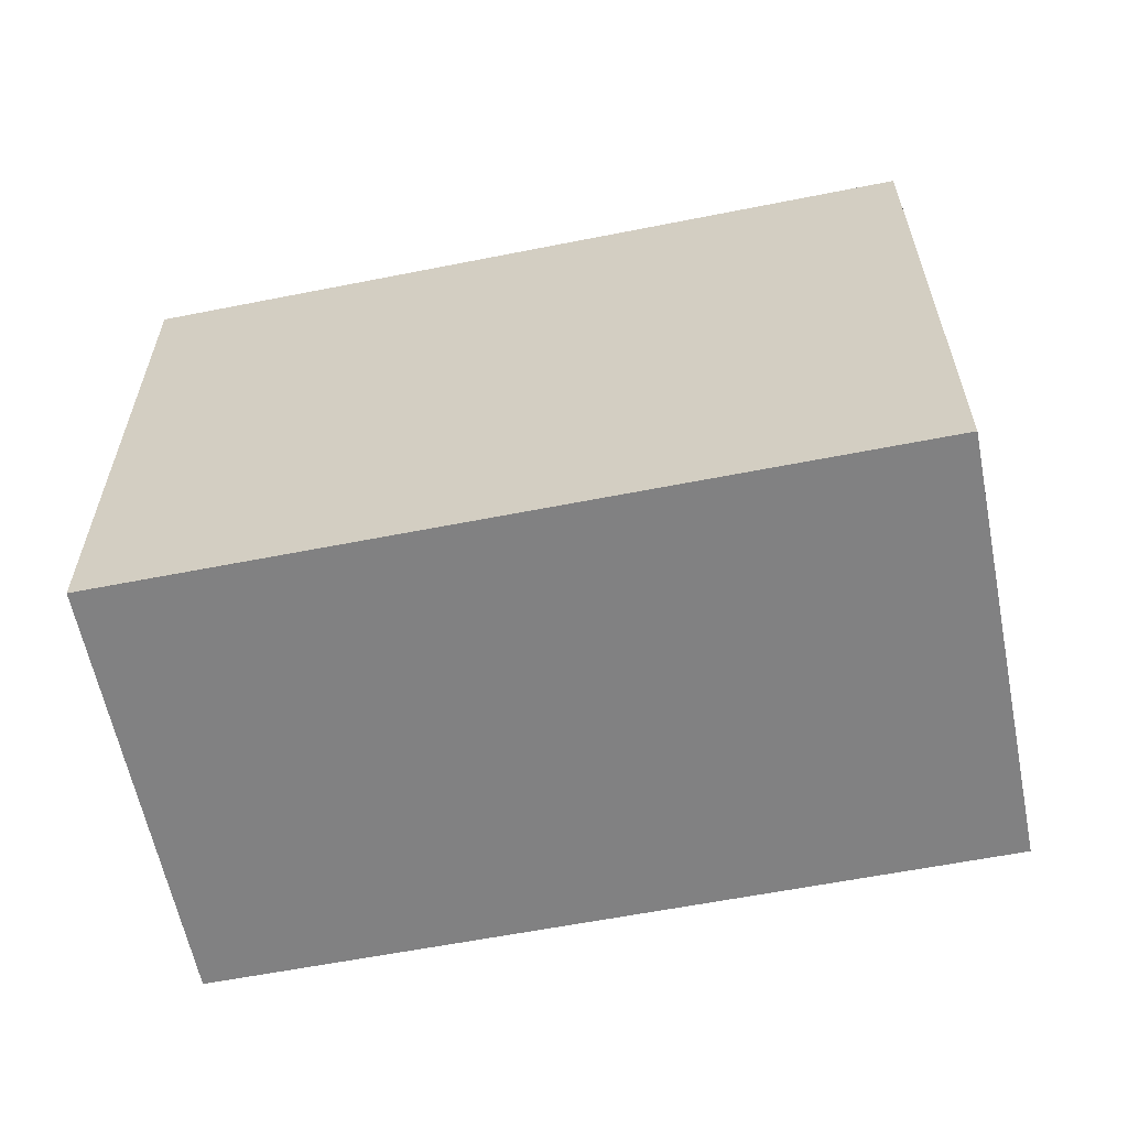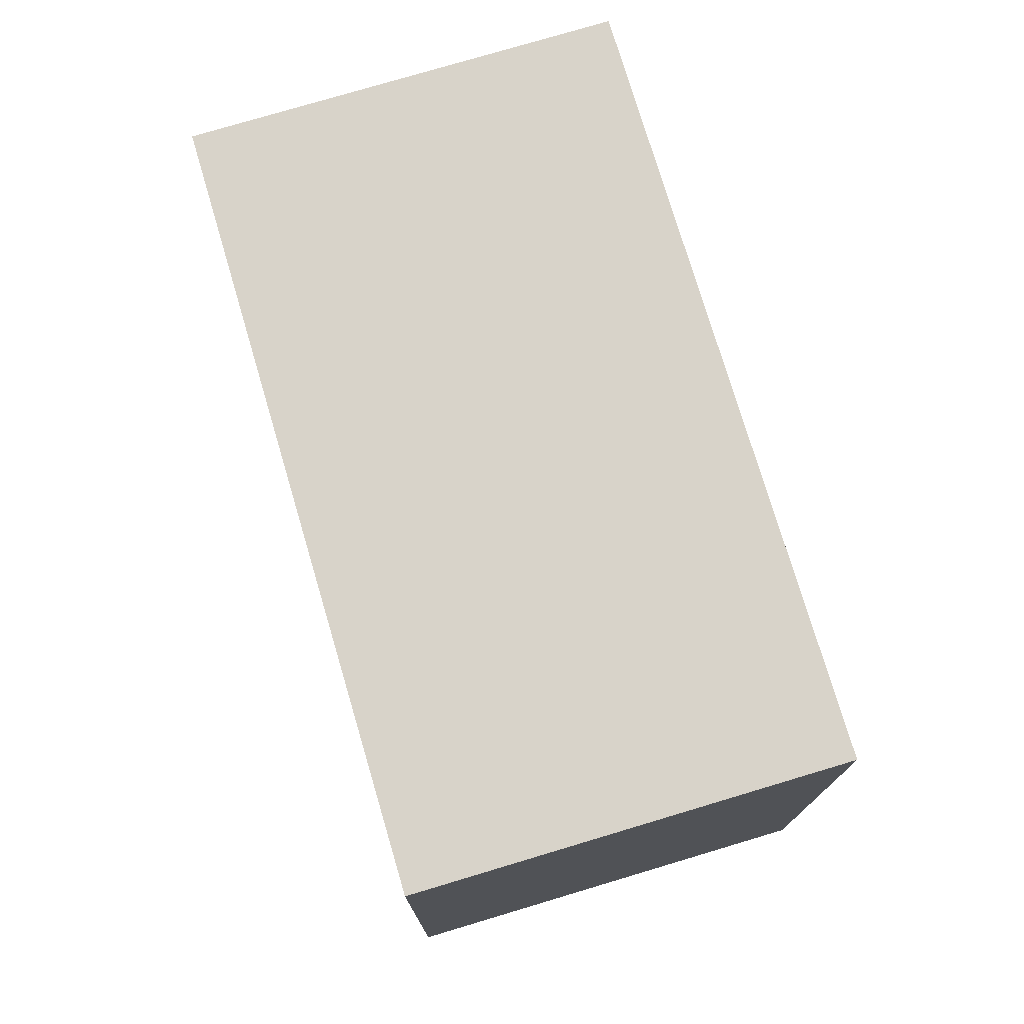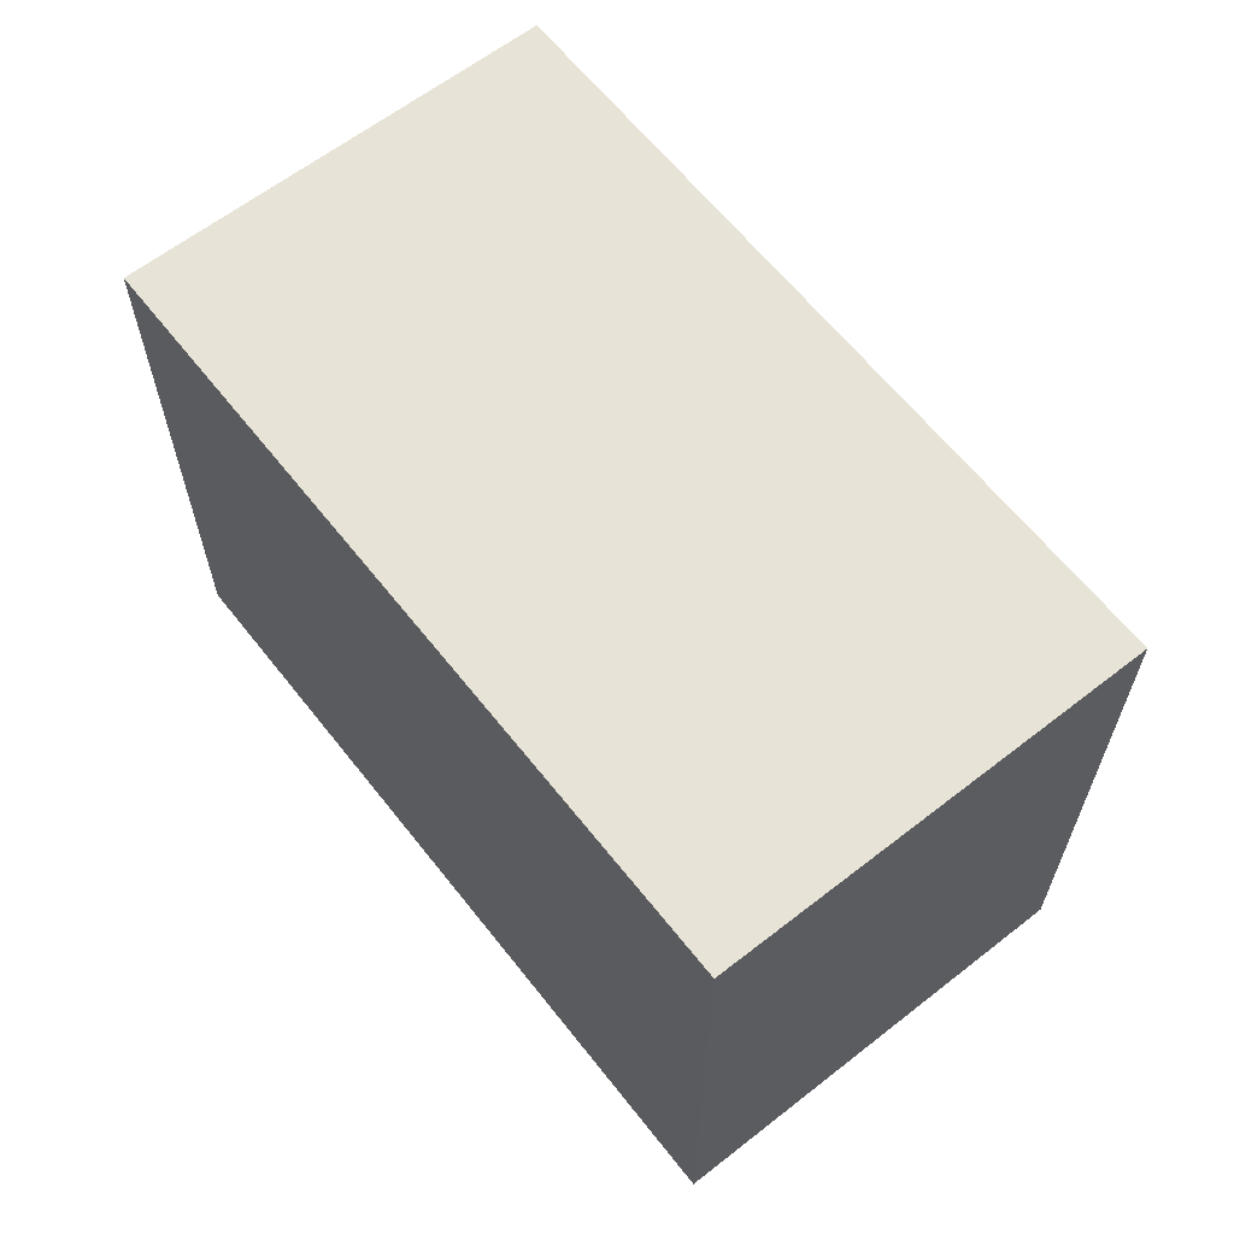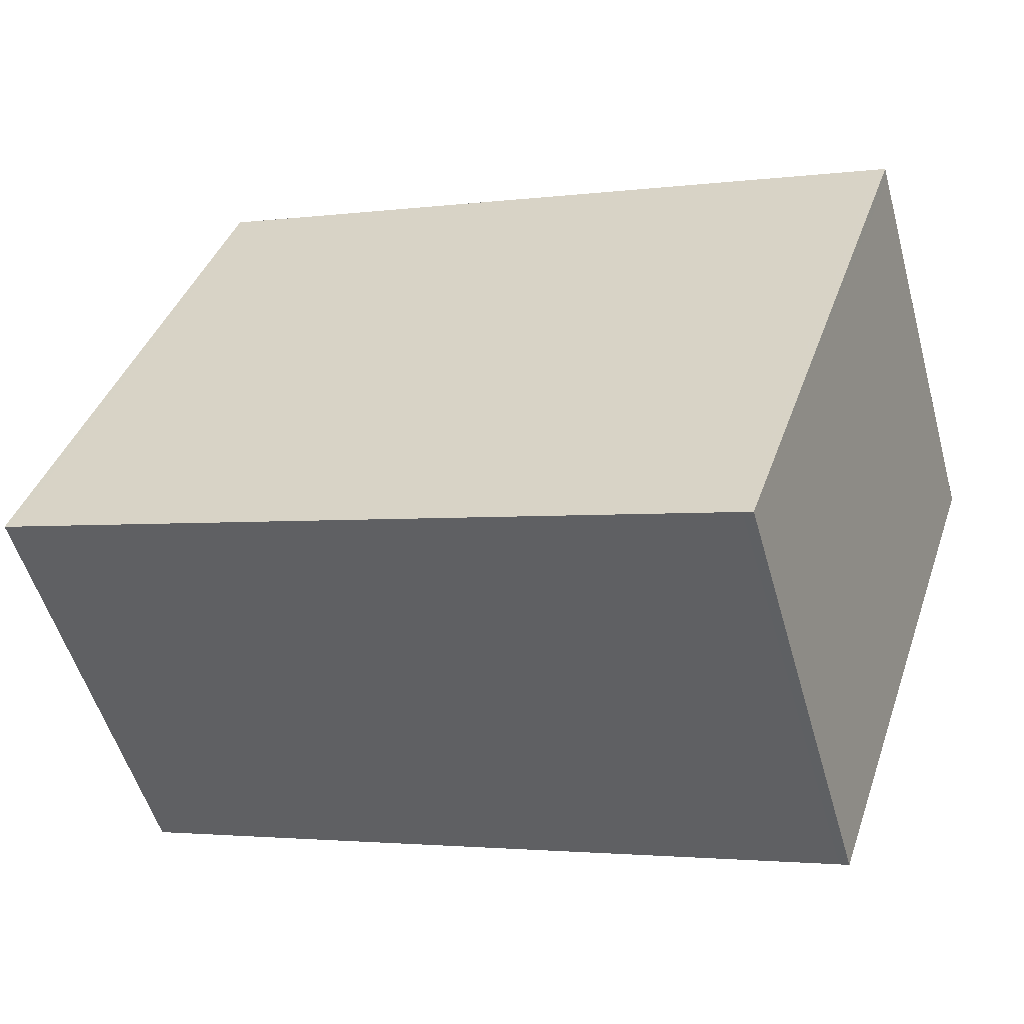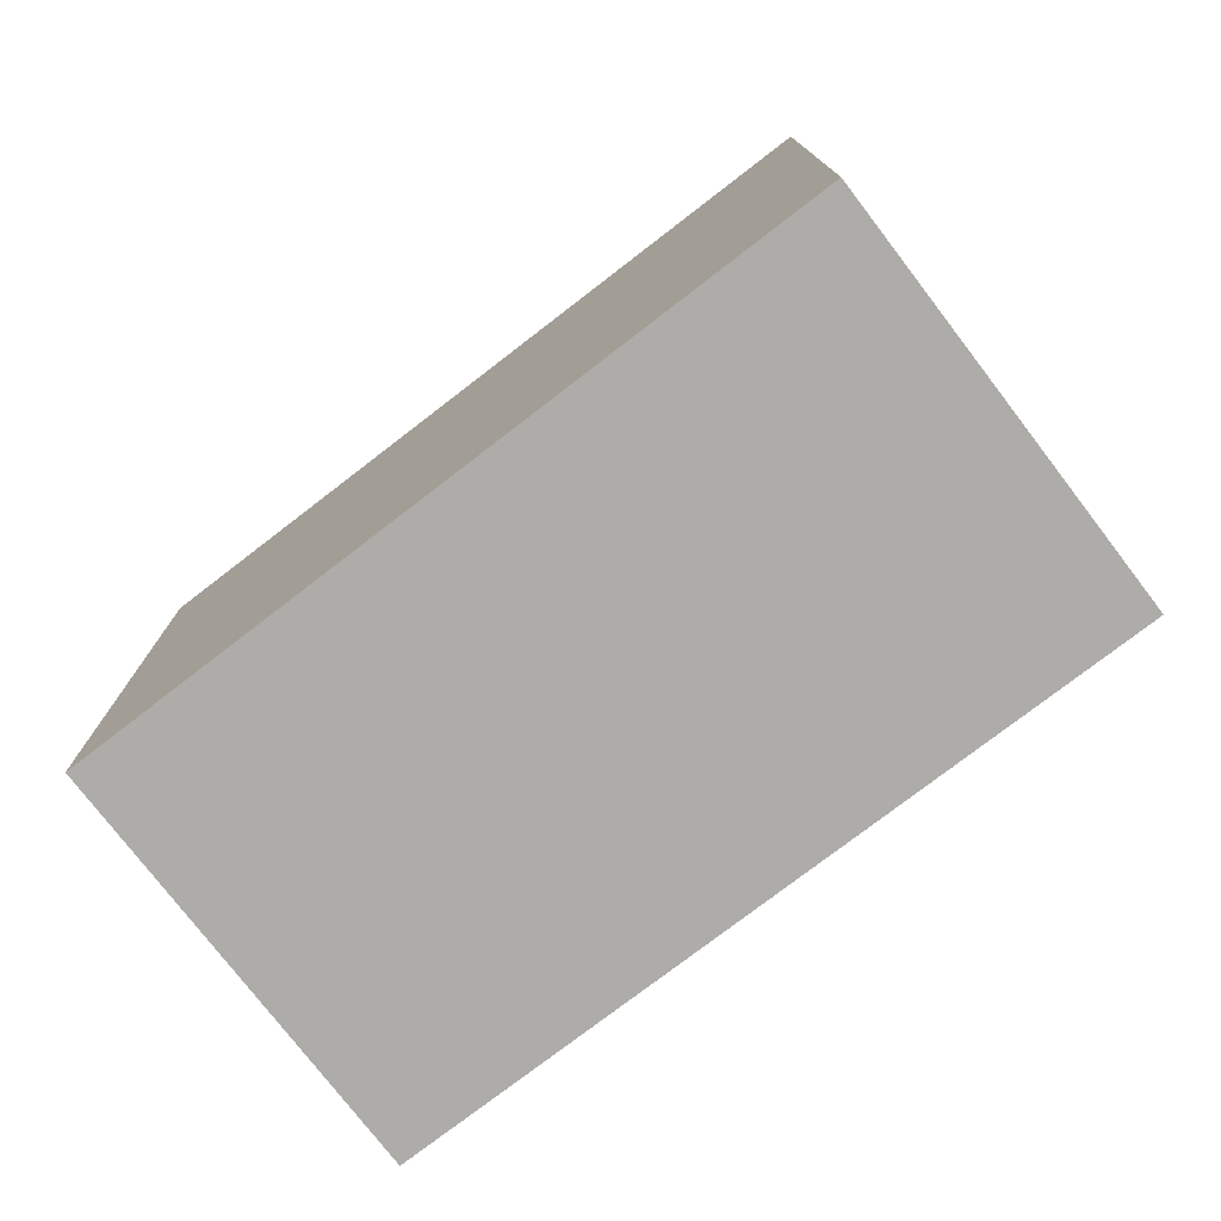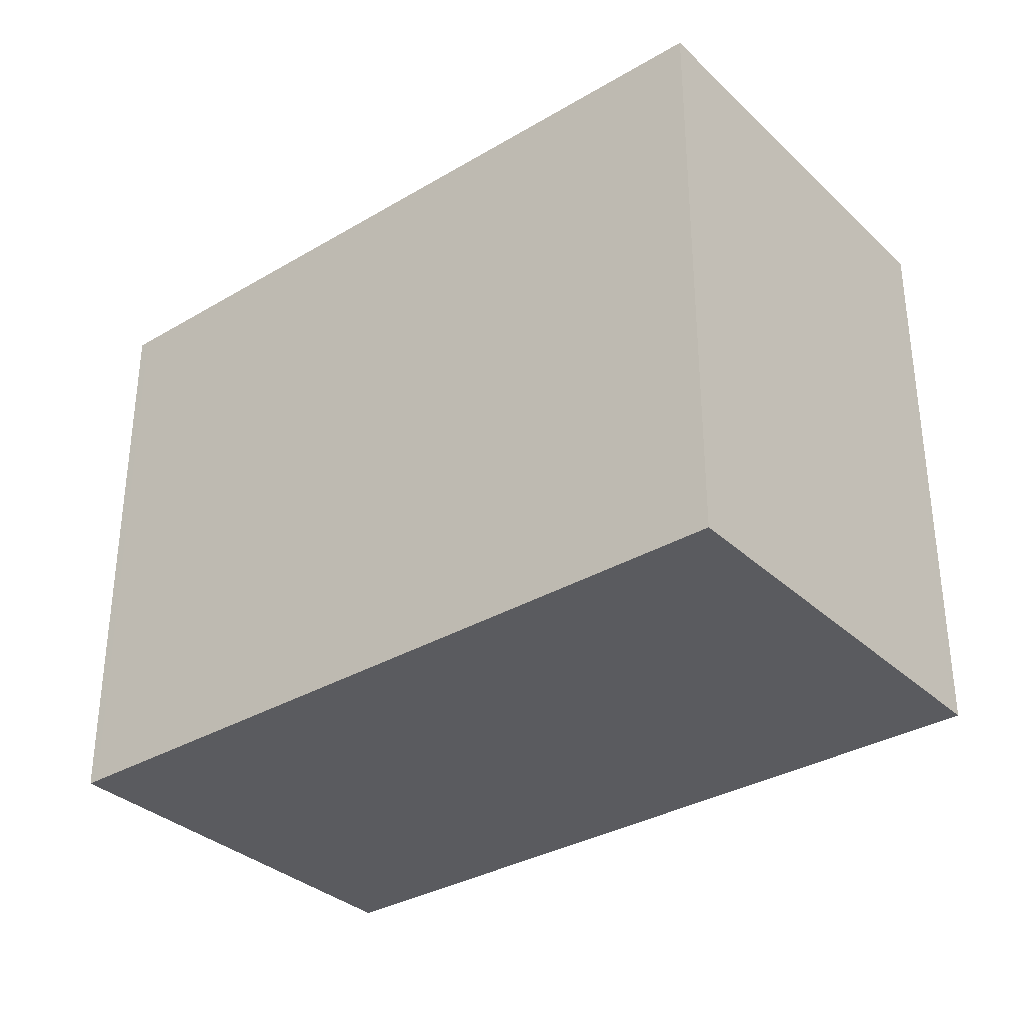
<metadata>
{"format":"obj","ext":"obj","renderer":"f3d","projection":"perspective","resolution":1024,"background":"white","views":[{"elev":-60.4,"azim":-152.2,"up":"+Z"},{"elev":75.3,"azim":89.9,"up":"+Z"},{"elev":63.2,"azim":-111.8,"up":"+Z"},{"elev":40.6,"azim":18.4,"up":"+Y"},{"elev":-76.6,"azim":54.0,"up":"+Z"},{"elev":-33.5,"azim":-124.8,"up":"+Z"}]}
</metadata>
<code>
v -1067 -2815 2.305
v -1064 -2814 2.294
v -1063 -2816 2.28
v -1066 -2817 2.291
v -1067 -2815 2.305
v -1064 -2814 2.294
v -1064 -2814 2.294
v -1064 -2814 2.294
v -1063 -2816 2.28
v -1067 -2815 2.305
v -1067 -2815 2.304
v -1066 -2817 2.291
v -1066 -2817 2.291
v -1063 -2816 2.281
v -1066 -2817 2.291
v -1063 -2816 2.28
v -1067 -2815 2.305
v -1067 -2815 2.305
v -1067 -2815 0
v -1067 -2815 0
v -1064 -2814 2.294
v -1064 -2814 2.294
v -1064 -2814 0
v -1064 -2814 0
v -1063 -2816 2.28
v -1063 -2816 2.28
v -1063 -2816 0
v -1063 -2816 0
v -1066 -2817 2.291
v -1066 -2817 2.291
v -1066 -2817 0
v -1066 -2817 0
v -1067 -2815 2.305
v -1067 -2815 2.305
v -1067 -2815 0
v -1067 -2815 0
v -1063 -2816 2.28
v -1064 -2814 2.294
v -1064 -2814 0
v -1063 -2816 0
v -1064 -2814 2.294
v -1064 -2814 2.294
v -1064 -2814 0
v -1064 -2814 0
v -1066 -2817 2.291
v -1063 -2816 2.28
v -1063 -2816 0
v -1066 -2817 0
v -1064 -2814 2.294
v -1067 -2815 2.305
v -1067 -2815 0
v -1064 -2814 0
v -1066 -2817 2.291
v -1066 -2817 2.291
v -1066 -2817 0
v -1066 -2817 0
v -1067 -2815 2.305
v -1066 -2817 2.291
v -1066 -2817 0
v -1067 -2815 0
v -1063 -2816 2.28
v -1063 -2816 2.28
v -1063 -2816 0
v -1063 -2816 0
v -1067 -2815 0
v -1064 -2814 0
v -1063 -2816 0
v -1066 -2817 0
f 13 12 4 15
f 11 5 1 10
f 7 2 6 8
f 16 3 9 14
f 10 7 8 11
f 14 9 12 13
f 13 11 8 14
f 15 5 11 13
f 14 8 6 16
f 18 19 20 17
f 22 23 24 21
f 26 27 28 25
f 30 31 32 29
f 34 35 36 33
f 38 39 40 37
f 42 43 44 41
f 46 47 48 45
f 50 51 52 49
f 54 55 56 53
f 58 59 60 57
f 62 63 64 61
f 66 67 68 65

</code>
